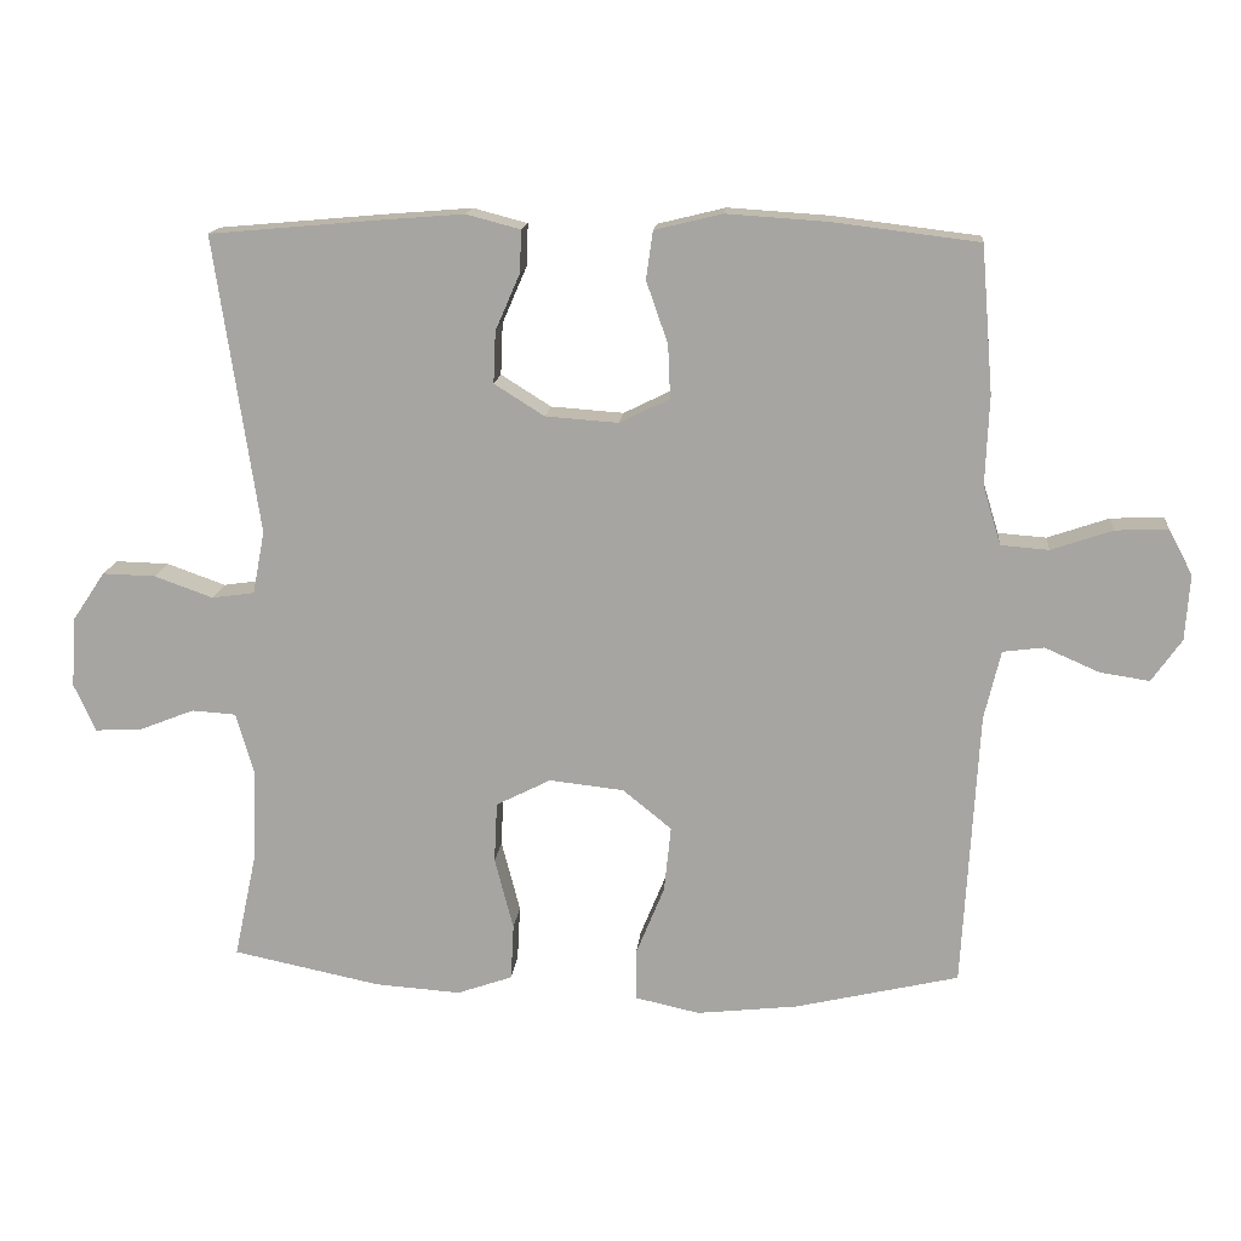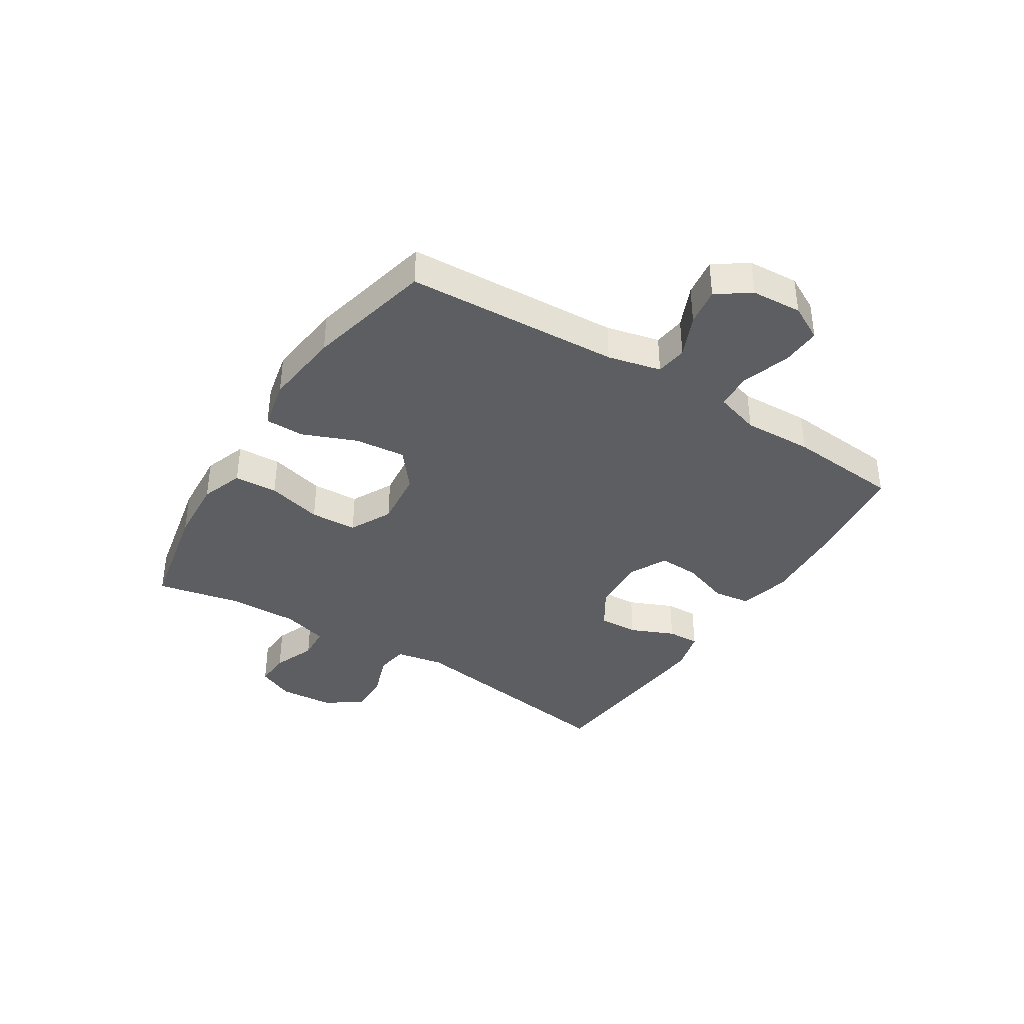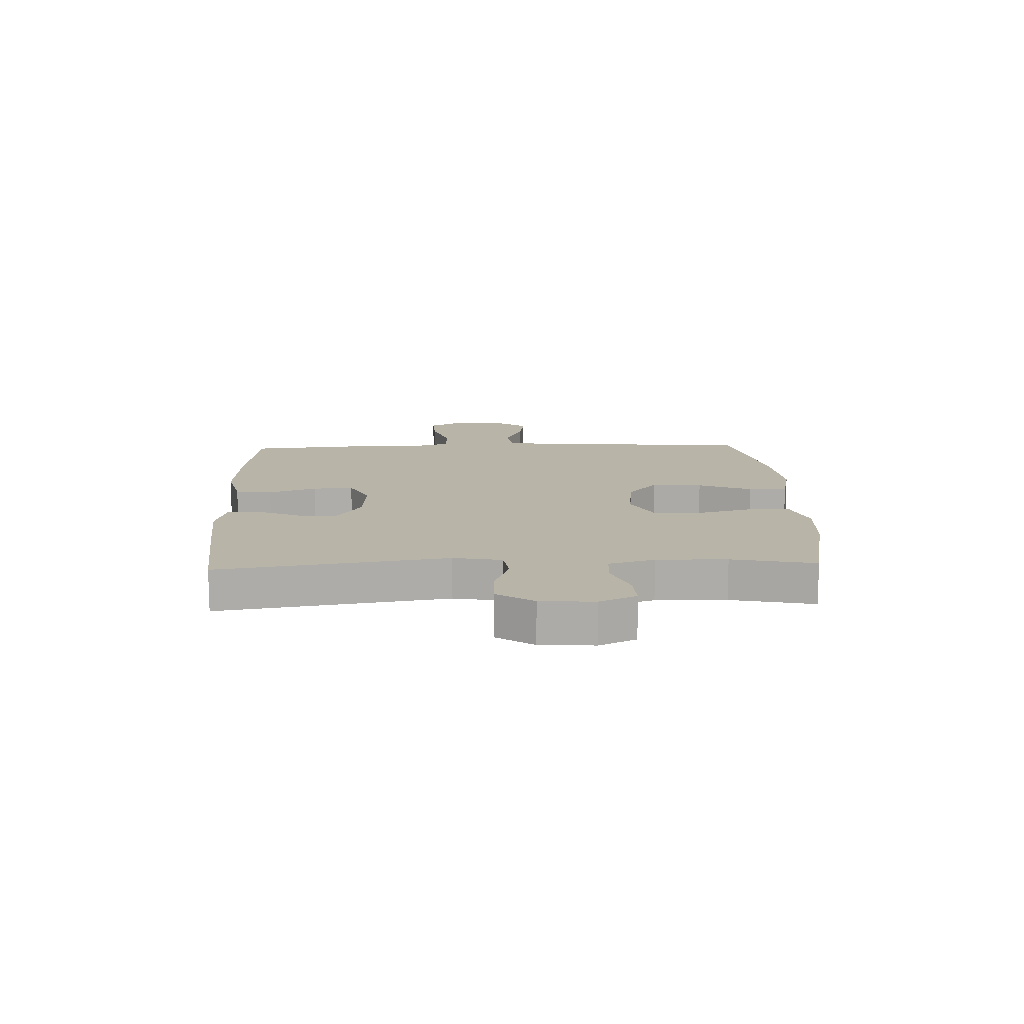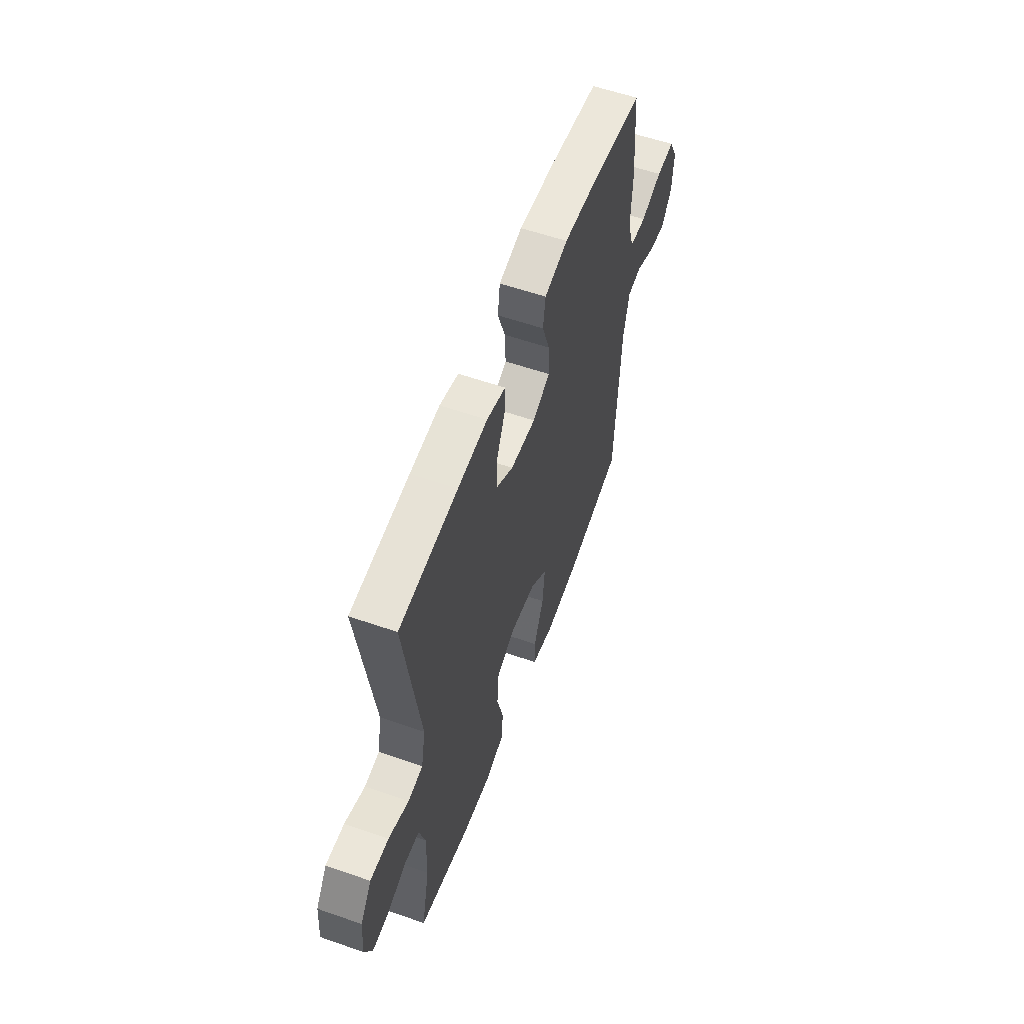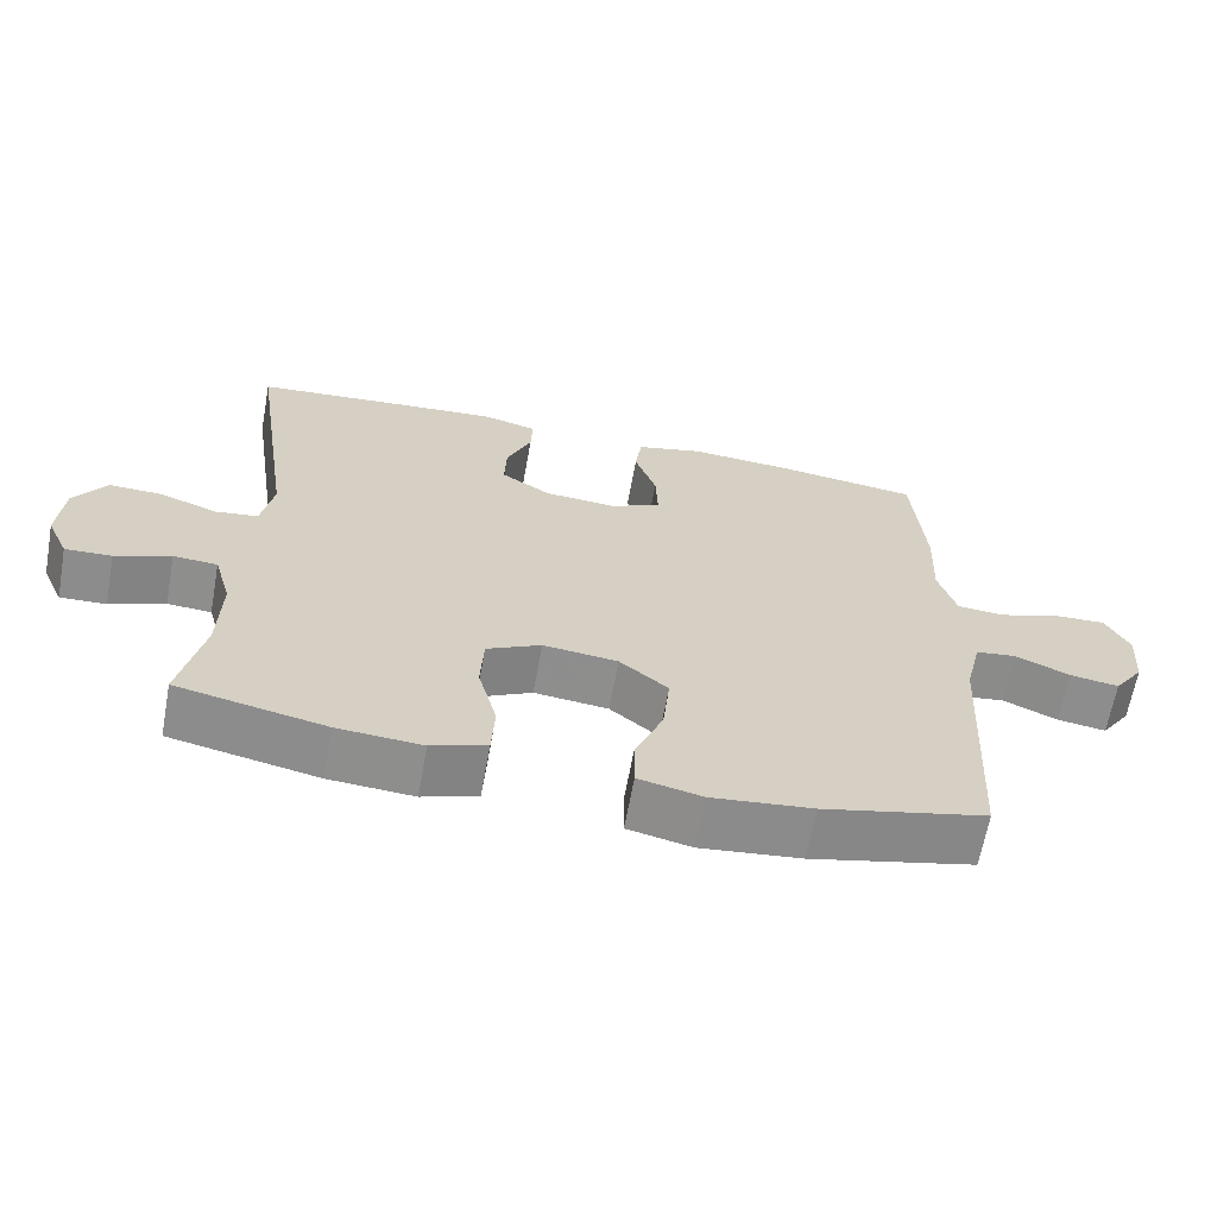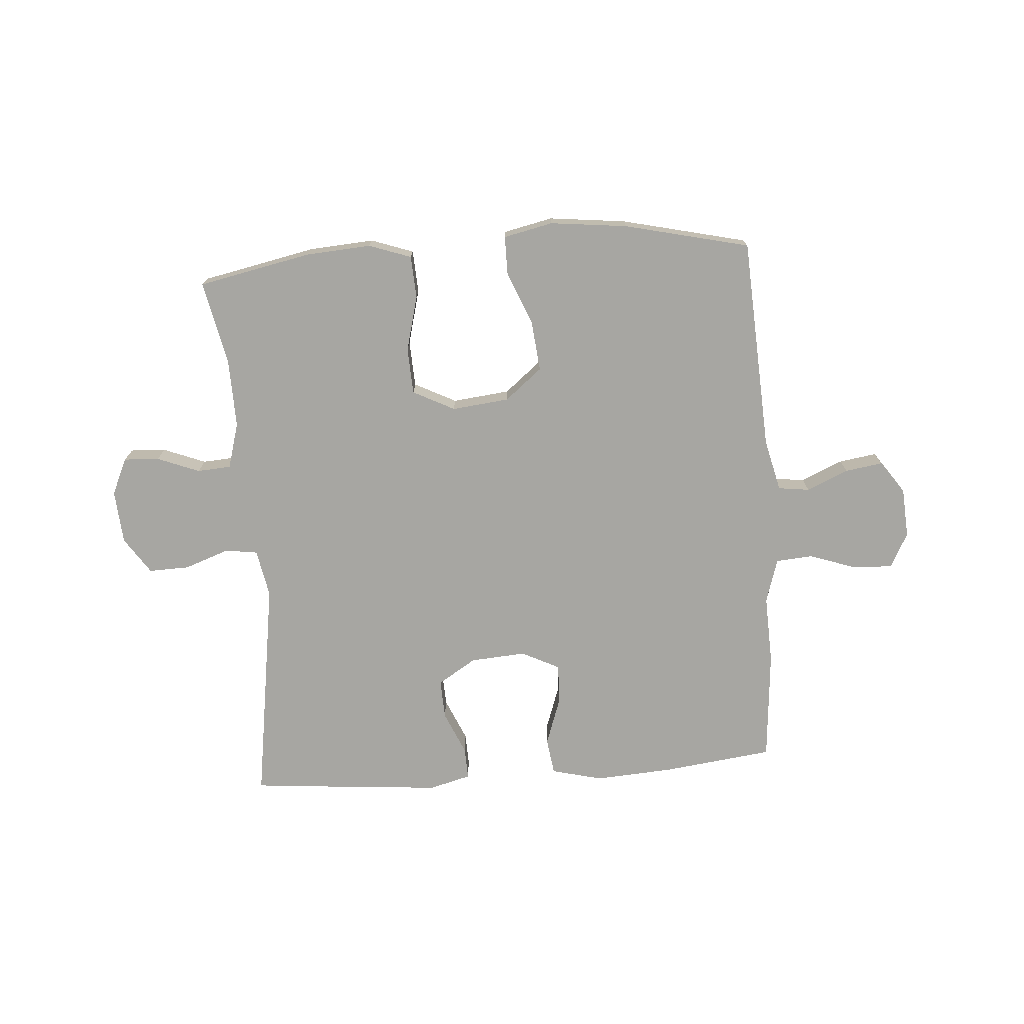
<metadata>
{"format":"obj","ext":"obj","renderer":"f3d","projection":"perspective","resolution":1024,"background":"white","views":[{"elev":15.1,"azim":-174.7,"up":"+Z"},{"elev":-38.3,"azim":-122.4,"up":"+Y"},{"elev":13.3,"azim":87.6,"up":"+Y"},{"elev":57.5,"azim":109.9,"up":"+Z"},{"elev":-64.6,"azim":169.7,"up":"+Z"},{"elev":-74.0,"azim":-175.9,"up":"+Y"}]}
</metadata>
<code>
v 0.5 0.07 -0.5
v 0.302 0.07 -0.541
v 0.188 0.07 -0.549
v 0.114 0.07 -0.523
v 0.11 0.07 -0.448
v 0.135 0.07 -0.352
v 0.131 0.07 -0.271
v 0.058 0.07 -0.234
v -0.042 0.07 -0.245
v -0.107 0.07 -0.298
v -0.098 0.07 -0.386
v -0.06 0.07 -0.479
v -0.06 0.07 -0.547
v -0.146 0.07 -0.566
v -0.281 0.07 -0.551
v -0.5 0.07 -0.5
v -0.521 0.07 -0.129
v -0.543 0.07 -0.037
v -0.598 0.07 -0.03
v -0.671 0.07 -0.062
v -0.737 0.07 -0.072
v -0.777 0.07 -0.015
v -0.783 0.07 0.072
v -0.751 0.07 0.133
v -0.681 0.07 0.13
v -0.599 0.07 0.102
v -0.535 0.07 0.107
v -0.511 0.07 0.185
v -0.516 0.07 0.305
v -0.5 0.07 0.5
v -0.306 0.07 0.524
v -0.17 0.07 0.533
v -0.08 0.07 0.511
v -0.071 0.07 0.447
v -0.1 0.07 0.364
v -0.103 0.07 0.293
v -0.036 0.07 0.26
v 0.061 0.07 0.267
v 0.128 0.07 0.309
v 0.125 0.07 0.378
v 0.092 0.07 0.454
v 0.09 0.07 0.51
v 0.162 0.07 0.529
v 0.276 0.07 0.52
v 0.5 0.07 0.5
v 0.441 0.07 0.103
v 0.457 0.07 0.019
v 0.514 0.07 0.011
v 0.592 0.07 0.039
v 0.663 0.07 0.041
v 0.706 0.07 -0.023
v 0.713 0.07 -0.117
v 0.684 0.07 -0.181
v 0.622 0.07 -0.178
v 0.548 0.07 -0.149
v 0.489 0.07 -0.153
v 0.466 0.07 -0.233
v 0.469 0.07 -0.355
v 0.5 0 -0.5
v 0.302 0 -0.541
v 0.188 0 -0.549
v 0.114 0 -0.523
v 0.11 0 -0.448
v 0.135 0 -0.352
v 0.131 0 -0.271
v 0.058 0 -0.234
v -0.042 0 -0.245
v -0.107 0 -0.298
v -0.098 0 -0.386
v -0.06 0 -0.479
v -0.06 0 -0.547
v -0.146 0 -0.566
v -0.281 0 -0.551
v -0.5 0 -0.5
v -0.521 0 -0.129
v -0.543 0 -0.037
v -0.598 0 -0.03
v -0.671 0 -0.062
v -0.737 0 -0.072
v -0.777 0 -0.015
v -0.783 0 0.072
v -0.751 0 0.133
v -0.681 0 0.13
v -0.599 0 0.102
v -0.535 0 0.107
v -0.511 0 0.185
v -0.516 0 0.305
v -0.5 0 0.5
v -0.306 0 0.524
v -0.17 0 0.533
v -0.08 0 0.511
v -0.071 0 0.447
v -0.1 0 0.364
v -0.103 0 0.293
v -0.036 0 0.26
v 0.061 0 0.267
v 0.128 0 0.309
v 0.125 0 0.378
v 0.092 0 0.454
v 0.09 0 0.51
v 0.162 0 0.529
v 0.276 0 0.52
v 0.5 0 0.5
v 0.441 0 0.103
v 0.457 0 0.019
v 0.514 0 0.011
v 0.592 0 0.039
v 0.663 0 0.041
v 0.706 0 -0.023
v 0.713 0 -0.117
v 0.684 0 -0.181
v 0.622 0 -0.178
v 0.548 0 -0.149
v 0.489 0 -0.153
v 0.466 0 -0.233
v 0.469 0 -0.355
f 53 54 55
f 52 53 55
f 51 52 55
f 50 51 55
f 49 50 55
f 48 49 55
f 47 48 55 56
f 46 47 56 57
f 44 45 46
f 43 44 46
f 42 43 46
f 41 42 46
f 40 41 46
f 46 57 58
f 40 46 58
f 39 40 58
f 33 34 35
f 32 33 35
f 31 32 35
f 30 31 35
f 29 30 35
f 28 29 35
f 27 28 35 36
f 24 25 26
f 23 24 26
f 22 23 26
f 21 22 26
f 20 21 26
f 19 20 26
f 18 19 26 27
f 27 36 37
f 18 27 37
f 17 18 37
f 15 16 17
f 14 15 17
f 13 14 17
f 12 13 17
f 11 12 17
f 4 5 6
f 3 4 6
f 2 3 6
f 1 2 6
f 58 1 6
f 58 6 7
f 58 7 8
f 39 58 8
f 38 39 8
f 37 38 8 9
f 17 37 9 10
f 10 11 17
f 113 112 111
f 113 111 110
f 113 110 109
f 113 109 108
f 113 108 107
f 113 107 106
f 114 113 106 105
f 115 114 105 104
f 104 103 102
f 104 102 101
f 104 101 100
f 104 100 99
f 104 99 98
f 116 115 104
f 116 104 98
f 116 98 97
f 93 92 91
f 93 91 90
f 93 90 89
f 93 89 88
f 93 88 87
f 93 87 86
f 94 93 86 85
f 84 83 82
f 84 82 81
f 84 81 80
f 84 80 79
f 84 79 78
f 84 78 77
f 85 84 77 76
f 95 94 85
f 95 85 76
f 95 76 75
f 75 74 73
f 75 73 72
f 75 72 71
f 75 71 70
f 75 70 69
f 64 63 62
f 64 62 61
f 64 61 60
f 64 60 59
f 64 59 116
f 65 64 116
f 66 65 116
f 66 116 97
f 66 97 96
f 67 66 96 95
f 68 67 95 75
f 75 69 68
f 1 59 60 2
f 2 60 61 3
f 3 61 62 4
f 4 62 63 5
f 5 63 64 6
f 6 64 65 7
f 7 65 66 8
f 8 66 67 9
f 9 67 68 10
f 10 68 69 11
f 11 69 70 12
f 12 70 71 13
f 13 71 72 14
f 14 72 73 15
f 15 73 74 16
f 16 74 75 17
f 17 75 76 18
f 18 76 77 19
f 19 77 78 20
f 20 78 79 21
f 21 79 80 22
f 22 80 81 23
f 23 81 82 24
f 24 82 83 25
f 25 83 84 26
f 26 84 85 27
f 27 85 86 28
f 28 86 87 29
f 29 87 88 30
f 30 88 89 31
f 31 89 90 32
f 32 90 91 33
f 33 91 92 34
f 34 92 93 35
f 35 93 94 36
f 36 94 95 37
f 37 95 96 38
f 38 96 97 39
f 39 97 98 40
f 40 98 99 41
f 41 99 100 42
f 42 100 101 43
f 43 101 102 44
f 44 102 103 45
f 45 103 104 46
f 46 104 105 47
f 47 105 106 48
f 48 106 107 49
f 49 107 108 50
f 50 108 109 51
f 51 109 110 52
f 52 110 111 53
f 53 111 112 54
f 54 112 113 55
f 55 113 114 56
f 56 114 115 57
f 57 115 116 58
f 58 116 59 1

</code>
